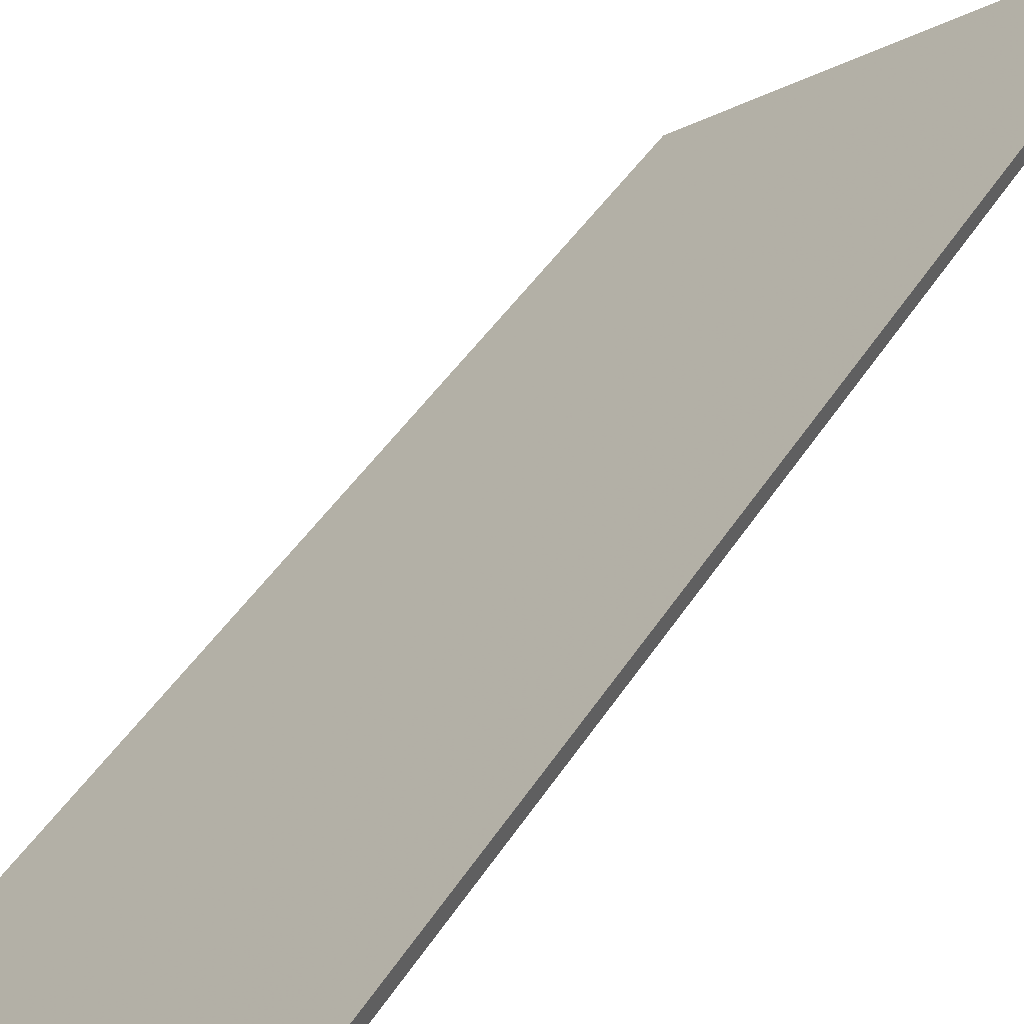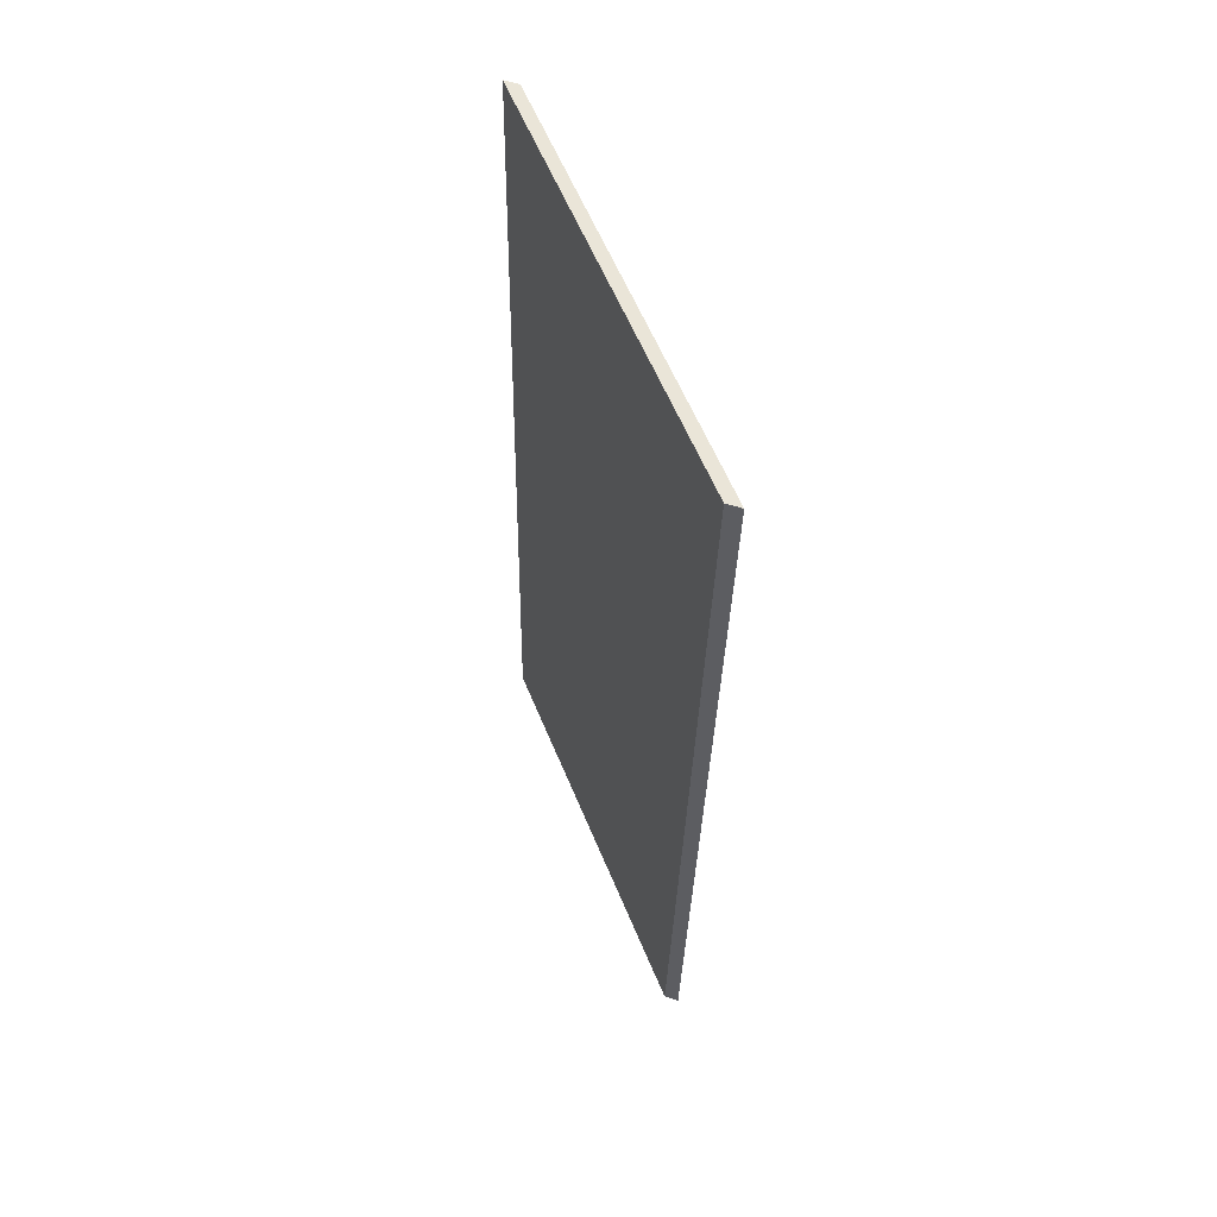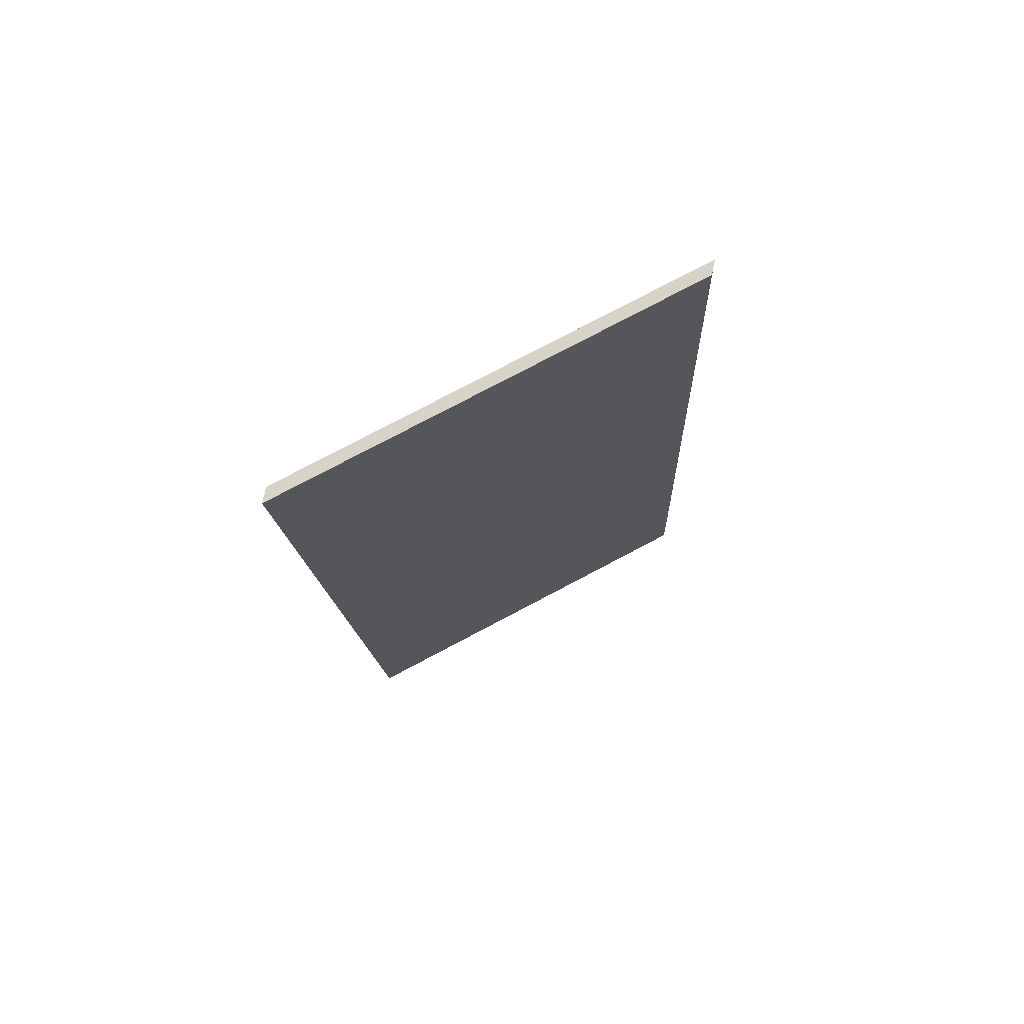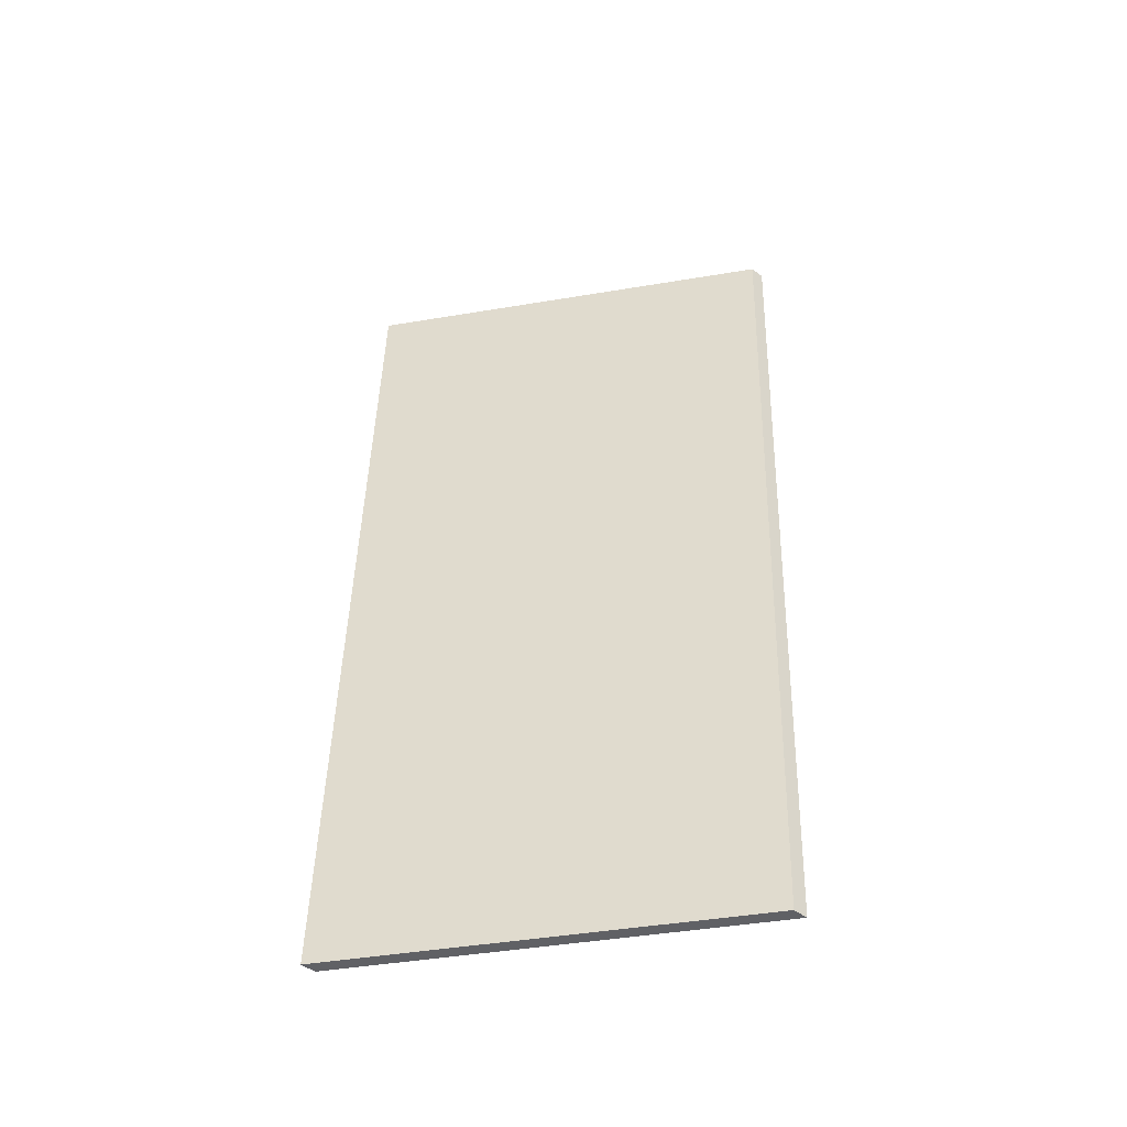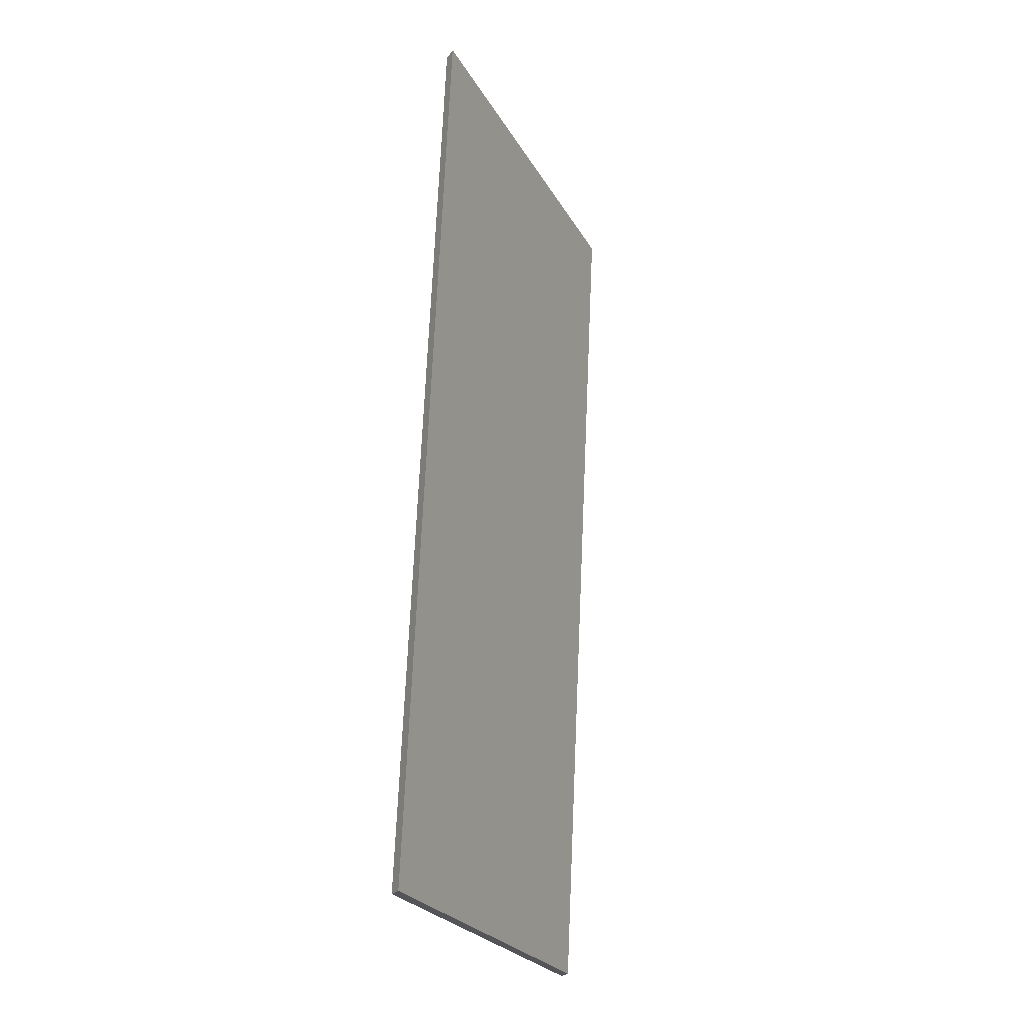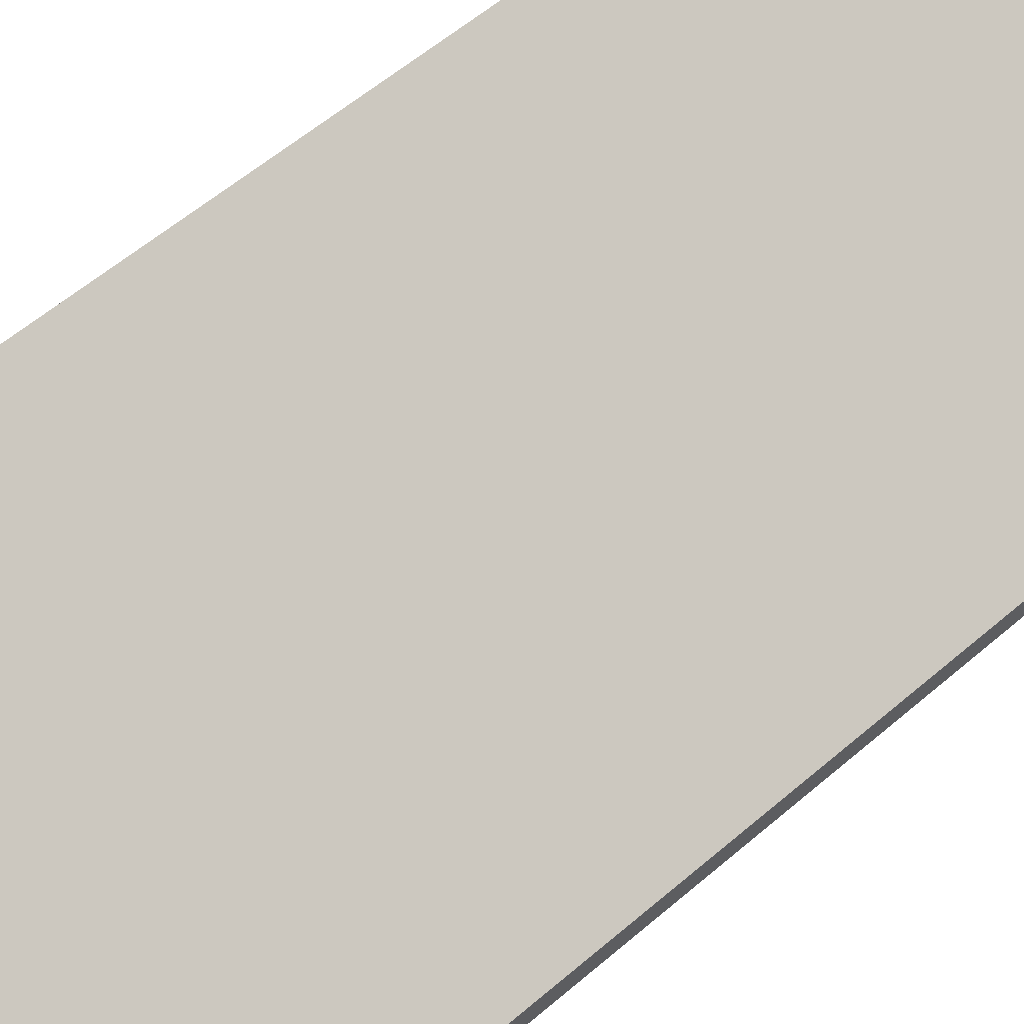
<metadata>
{"format":"obj","ext":"obj","renderer":"f3d","projection":"perspective","resolution":1024,"background":"white","views":[{"elev":43.5,"azim":27.2,"up":"+Y"},{"elev":60.5,"azim":107.7,"up":"+Z"},{"elev":76.4,"azim":12.3,"up":"+Z"},{"elev":-50.4,"azim":-129.0,"up":"+Z"},{"elev":-23.6,"azim":153.0,"up":"+Z"},{"elev":49.7,"azim":-137.1,"up":"+Y"}]}
</metadata>
<code>
v 0.6528 -0.056 -3.267
v 0.6448 -0.056 -3.114
v 0.6994 -0.01019 -3.112
v 0.7053 -0.01195 -3.265
v 0.6528 -0.05843 -3.267
v 0.7053 -0.01438 -3.265
v 0.6994 -0.01262 -3.112
v 0.6448 -0.05843 -3.114
v 0.7053 -0.01438 -3.265
v 0.6528 -0.05843 -3.267
v 0.6528 -0.056 -3.267
v 0.7053 -0.01195 -3.265
v 0.6994 -0.01262 -3.112
v 0.7053 -0.01438 -3.265
v 0.7053 -0.01195 -3.265
v 0.6994 -0.01019 -3.112
v 0.6448 -0.05843 -3.114
v 0.6994 -0.01262 -3.112
v 0.6994 -0.01019 -3.112
v 0.6448 -0.056 -3.114
v 0.6528 -0.05843 -3.267
v 0.6448 -0.05843 -3.114
v 0.6448 -0.056 -3.114
v 0.6528 -0.056 -3.267
f 1 2 3
f 1 3 4
f 5 6 7
f 5 7 8
f 9 10 11
f 9 11 12
f 13 14 15
f 13 15 16
f 17 18 19
f 17 19 20
f 21 22 23
f 21 23 24

</code>
